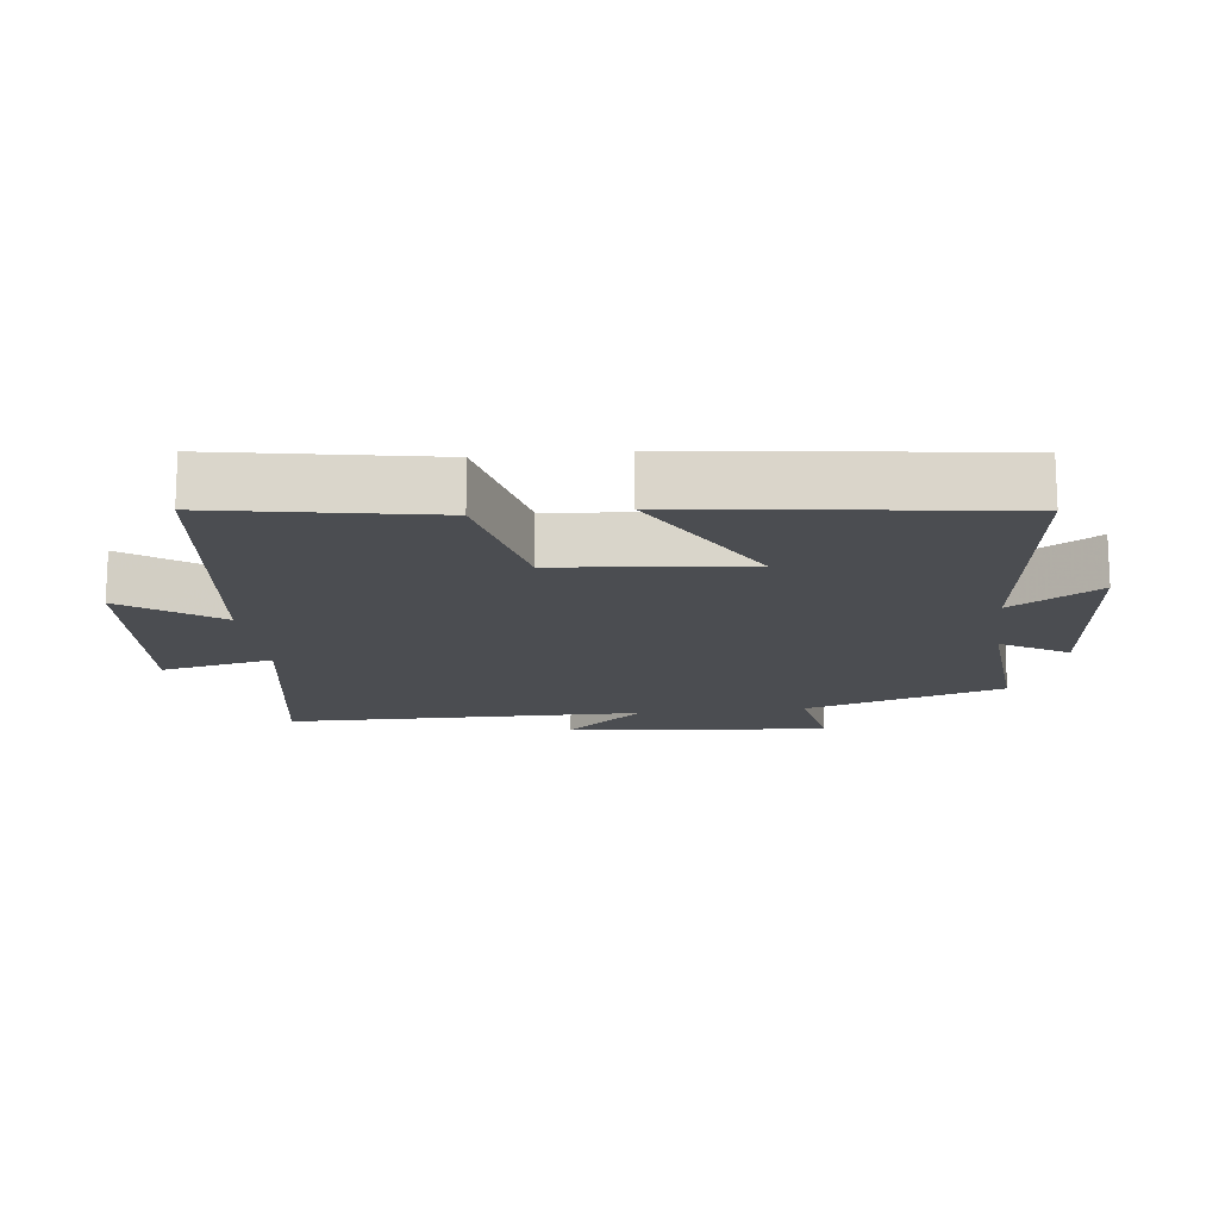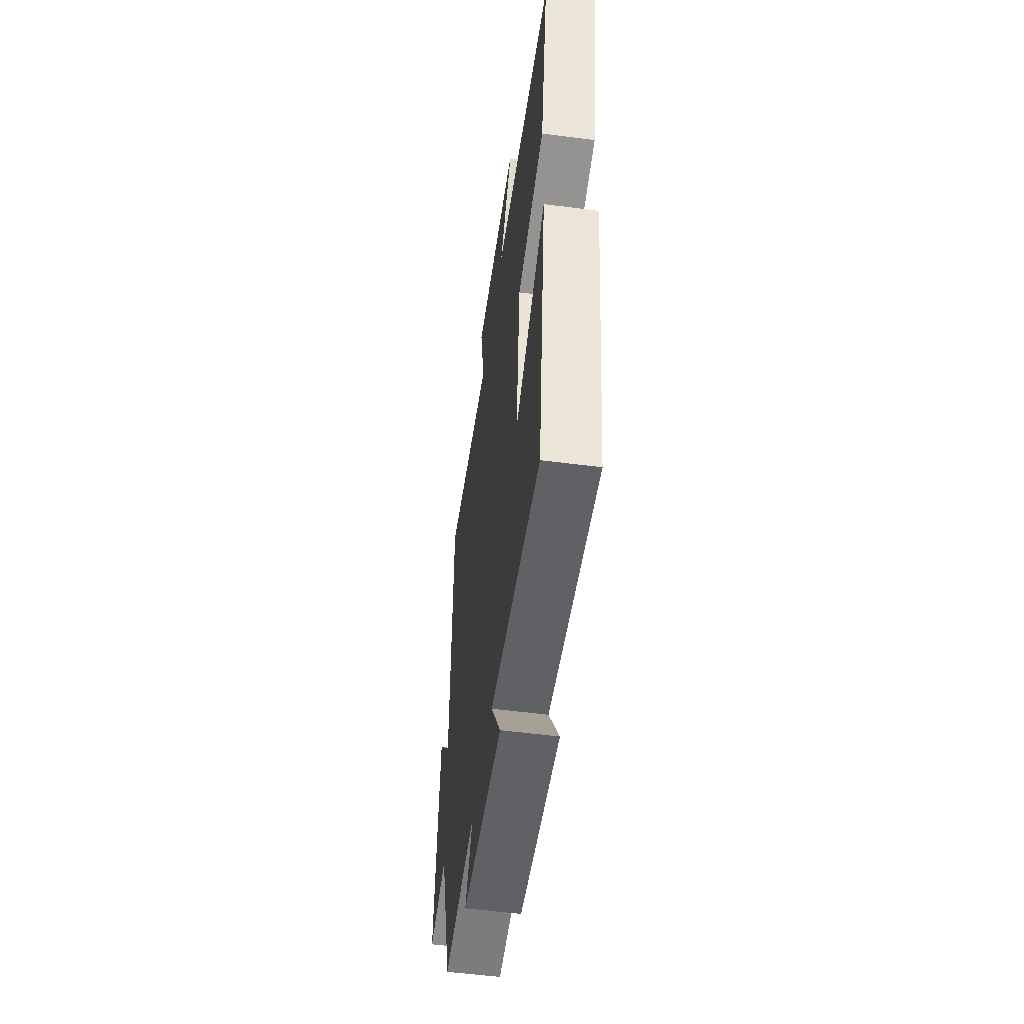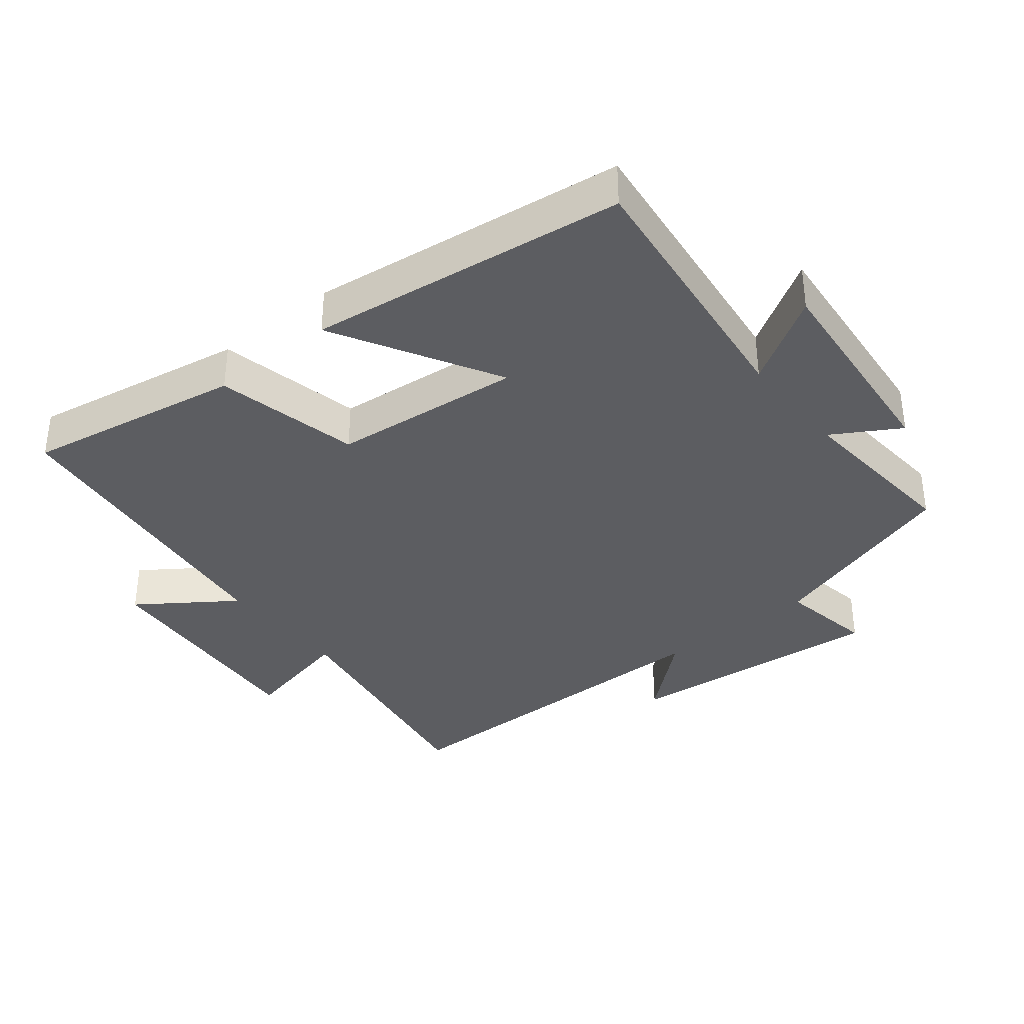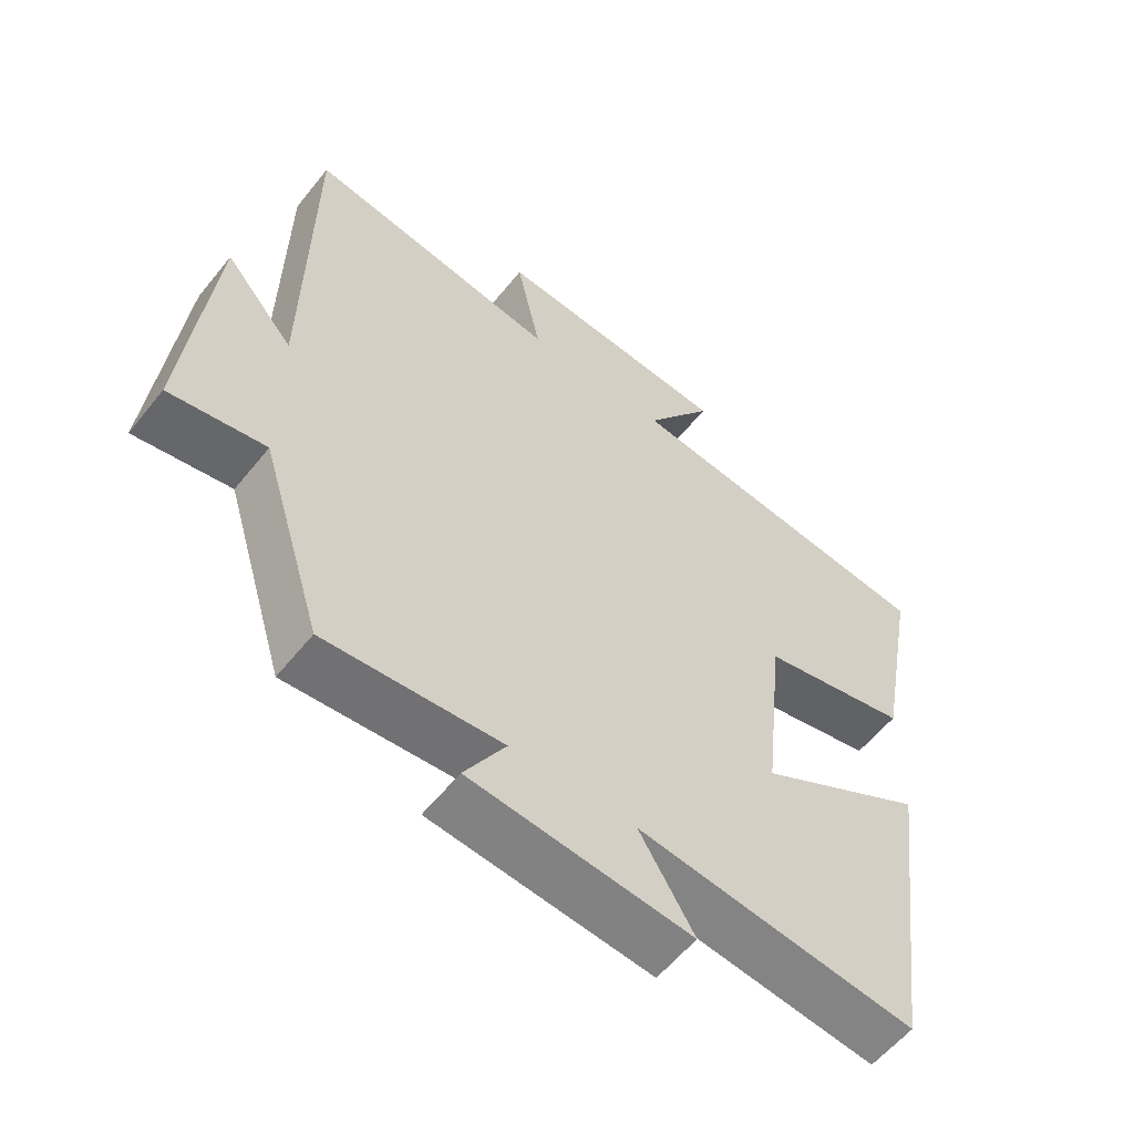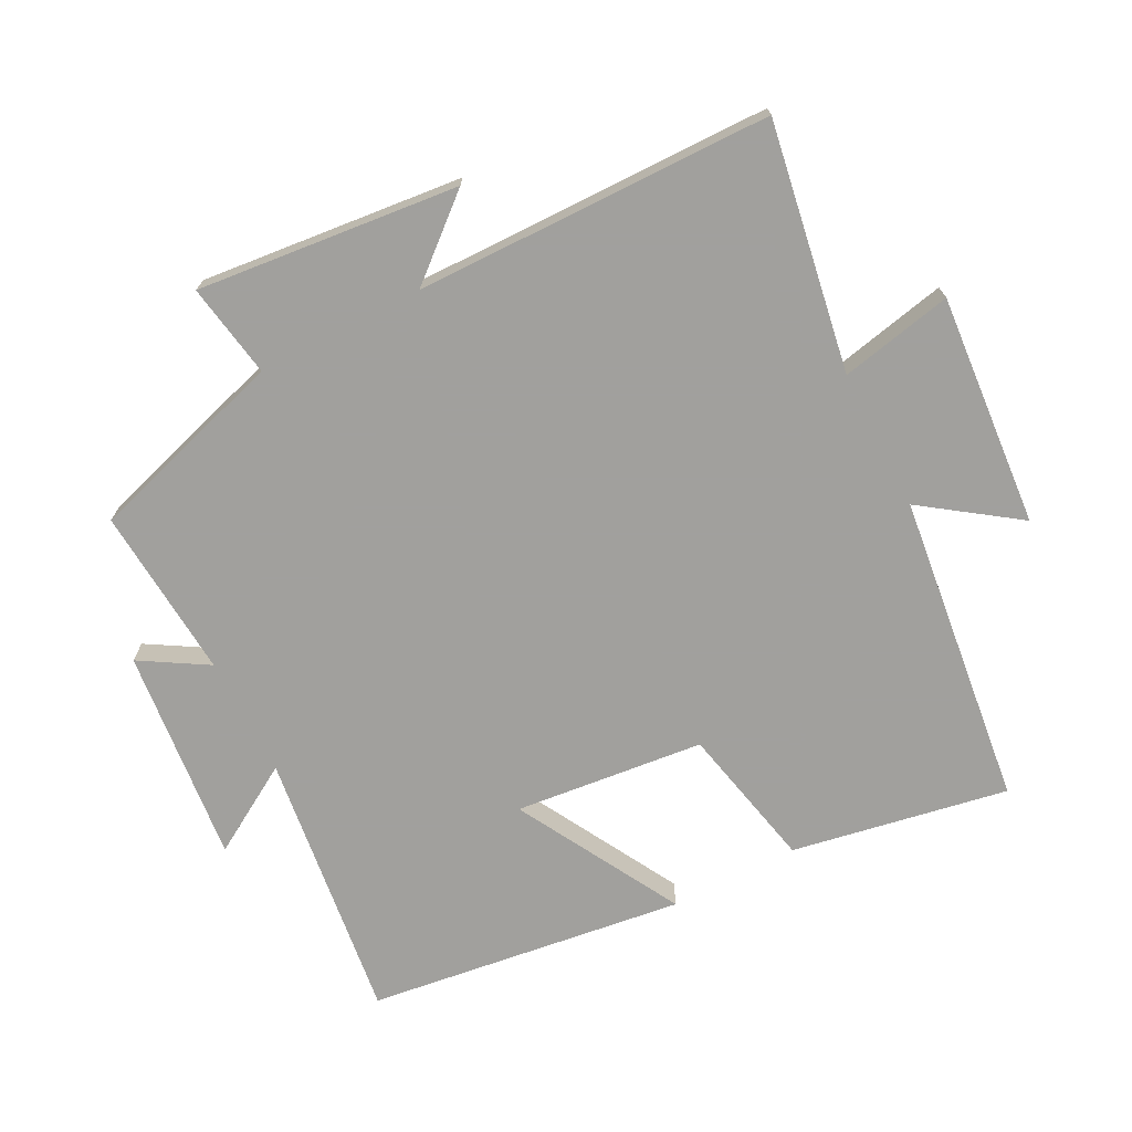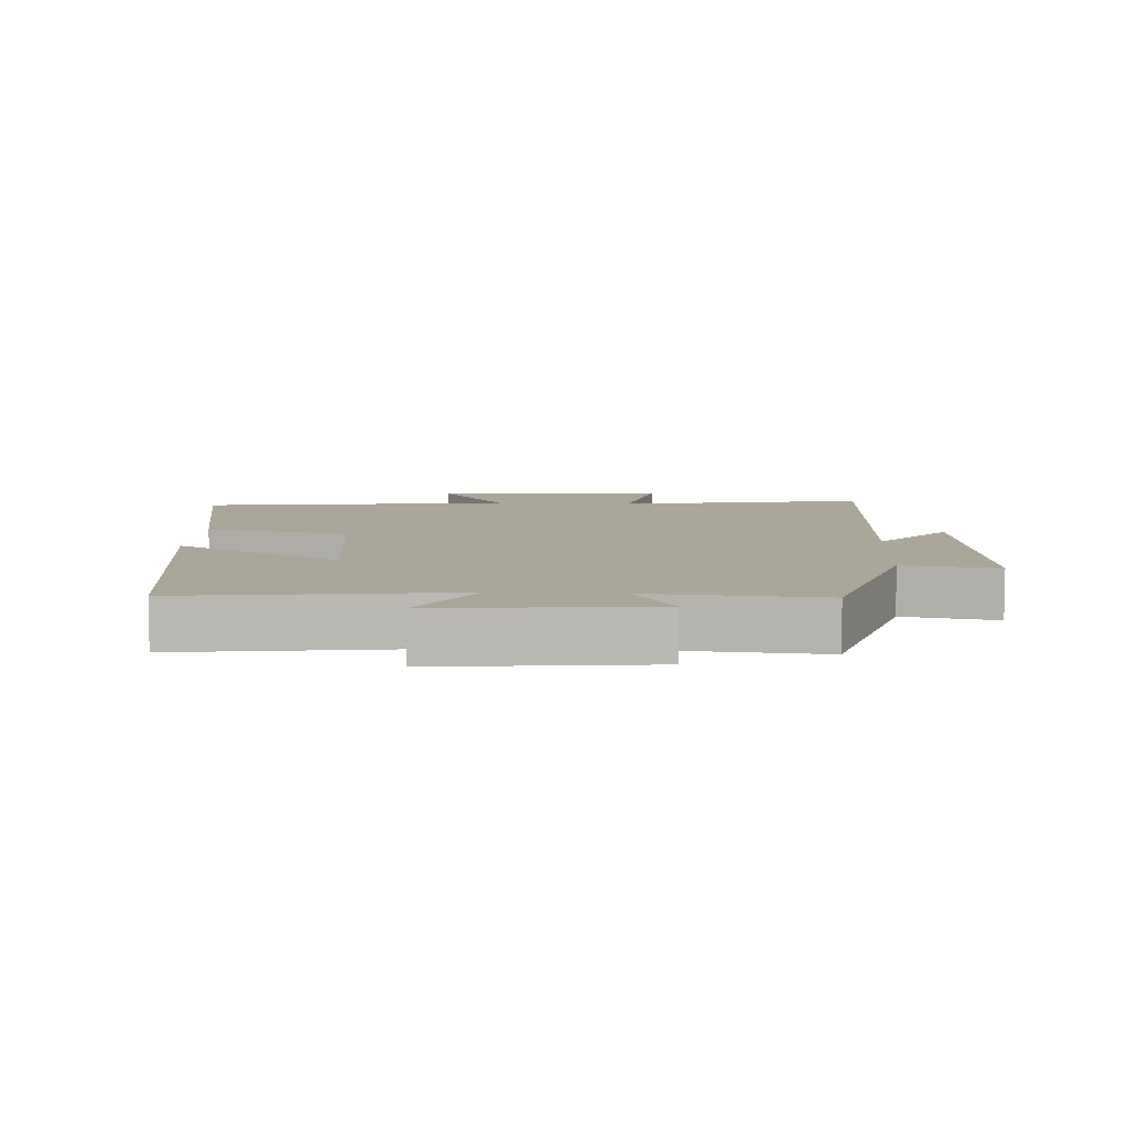
<metadata>
{"format":"obj","ext":"obj","renderer":"f3d","projection":"perspective","resolution":1024,"background":"white","views":[{"elev":-15.6,"azim":96.8,"up":"+Y"},{"elev":-54.4,"azim":82.1,"up":"+Z"},{"elev":-36.5,"azim":129.1,"up":"+Y"},{"elev":-57.8,"azim":-38.3,"up":"+Z"},{"elev":-71.7,"azim":-62.7,"up":"+Y"},{"elev":7.8,"azim":-176.9,"up":"+Y"}]}
</metadata>
<code>
v 0.559 0.07 0.443
v 0.5 0.07 0.119
v 0.284 0.07 0.072
v 0.254 0.07 -0.212
v 0.5 0.07 -0.075
v 0.437 0.07 -0.551
v 0.031 0.07 -0.5
v 0.111 0.07 -0.632
v -0.211 0.07 -0.6
v -0.151 0.07 -0.5
v -0.409 0.07 -0.52
v -0.5 0.07 -0.222
v -0.641 0.07 -0.246
v -0.601 0.07 0.146
v -0.5 0.07 0.028
v -0.493 0.07 0.563
v -0.121 0.07 0.5
v -0.157 0.07 0.669
v 0.191 0.07 0.641
v 0.091 0.07 0.5
v 0.559 0 0.443
v 0.5 0 0.119
v 0.284 0 0.072
v 0.254 0 -0.212
v 0.5 0 -0.075
v 0.437 0 -0.551
v 0.031 0 -0.5
v 0.111 0 -0.632
v -0.211 0 -0.6
v -0.151 0 -0.5
v -0.409 0 -0.52
v -0.5 0 -0.222
v -0.641 0 -0.246
v -0.601 0 0.146
v -0.5 0 0.028
v -0.493 0 0.563
v -0.121 0 0.5
v -0.157 0 0.669
v 0.191 0 0.641
v 0.091 0 0.5
f 17 18 19 20
f 17 20 1 2
f 15 16 17 2
f 12 13 14 15
f 10 11 12 15
f 7 8 9 10
f 7 10 15
f 4 5 6 7
f 3 4 7 15
f 2 3 15
f 40 39 38 37
f 22 21 40 37
f 22 37 36 35
f 35 34 33 32
f 35 32 31 30
f 30 29 28 27
f 35 30 27
f 27 26 25 24
f 35 27 24 23
f 35 23 22
f 1 21 22 2
f 2 22 23 3
f 3 23 24 4
f 4 24 25 5
f 5 25 26 6
f 6 26 27 7
f 7 27 28 8
f 8 28 29 9
f 9 29 30 10
f 10 30 31 11
f 11 31 32 12
f 12 32 33 13
f 13 33 34 14
f 14 34 35 15
f 15 35 36 16
f 16 36 37 17
f 17 37 38 18
f 18 38 39 19
f 19 39 40 20
f 20 40 21 1

</code>
